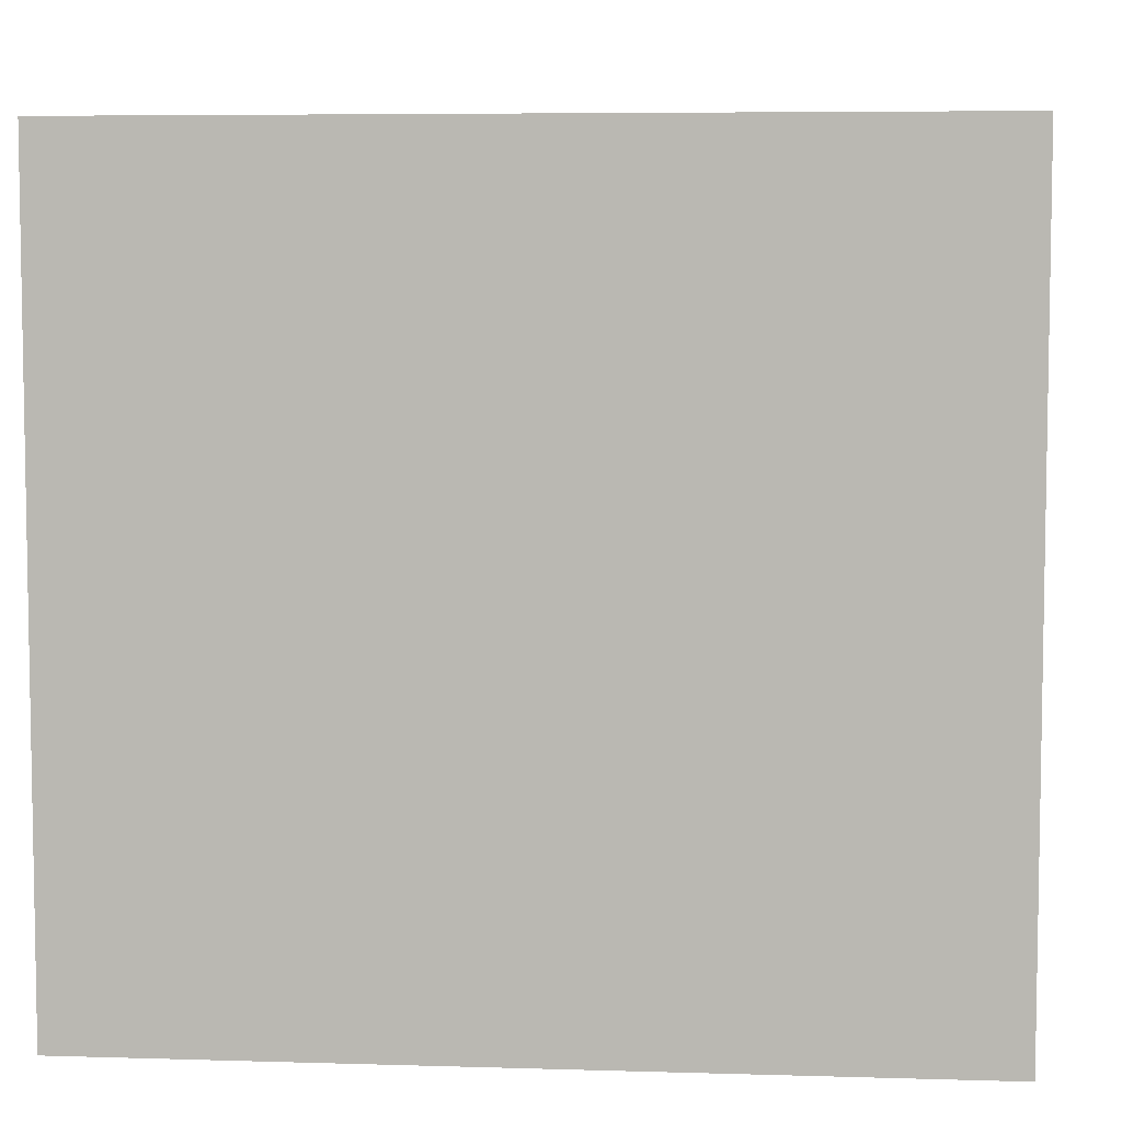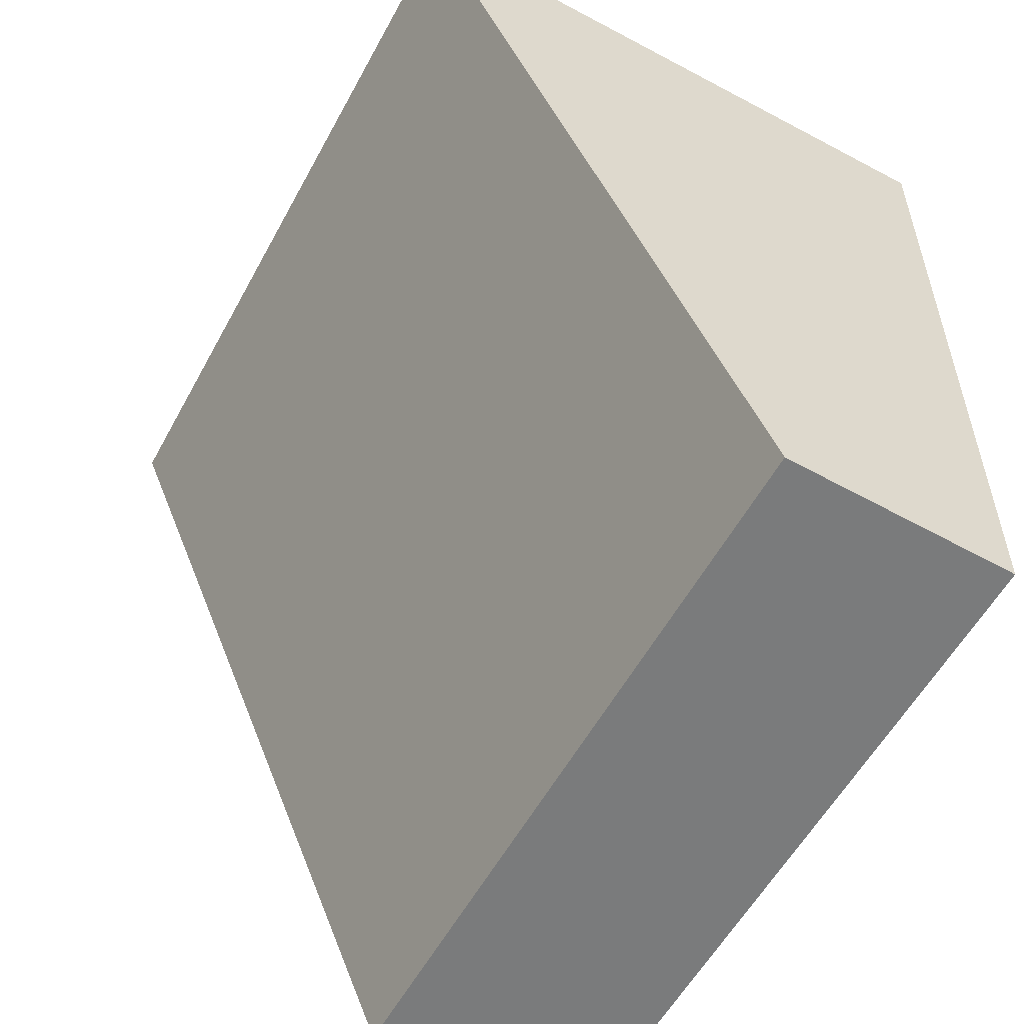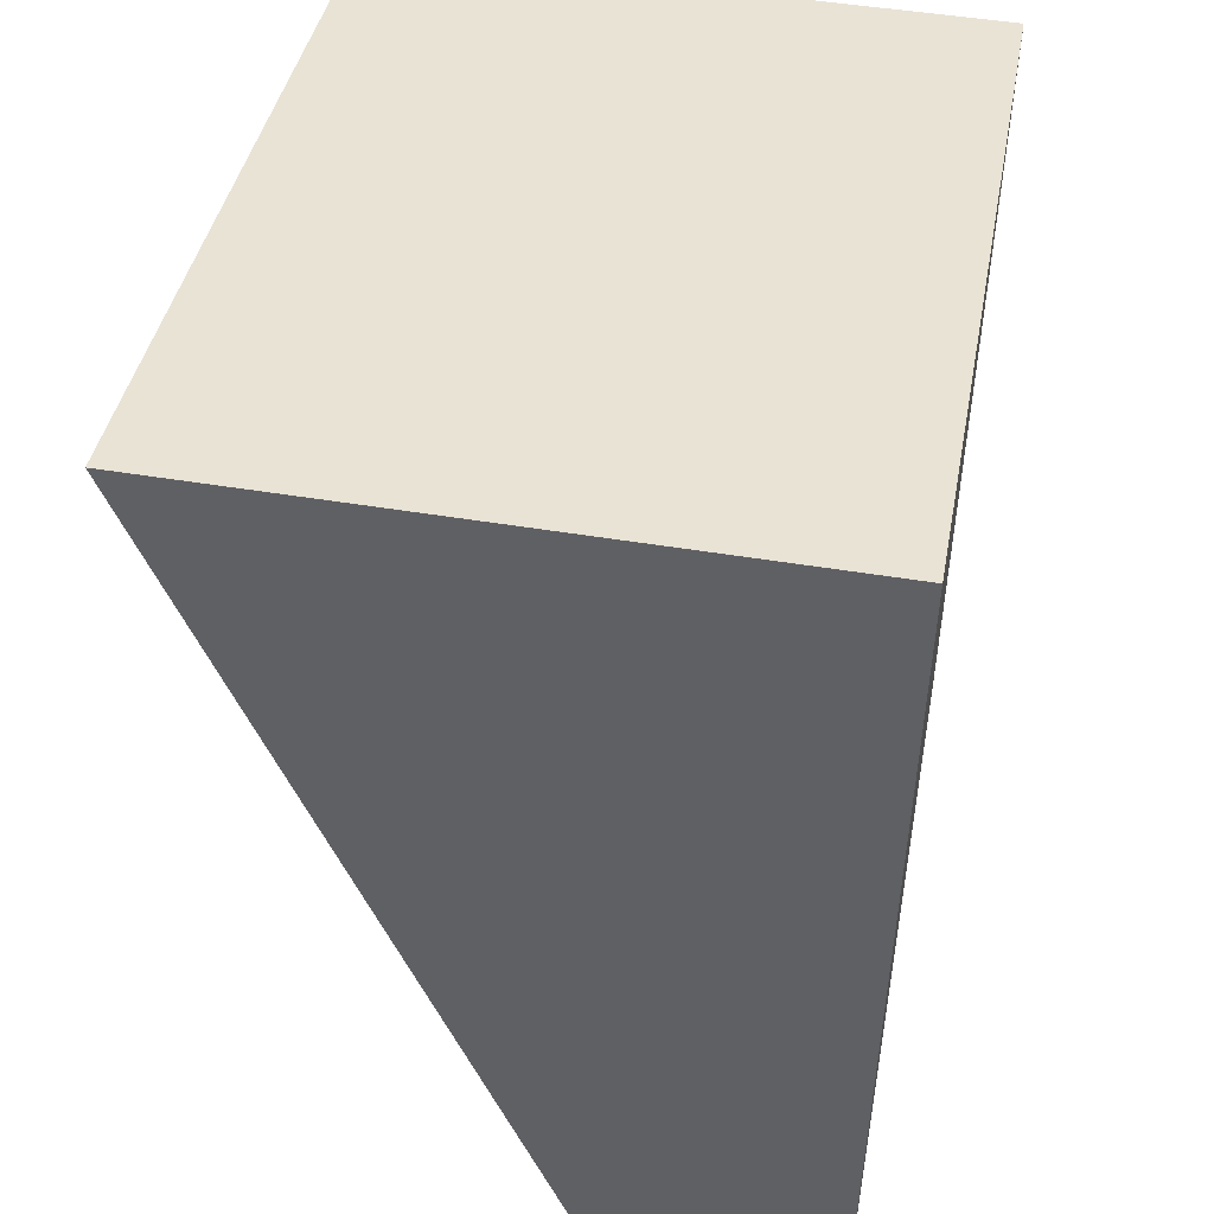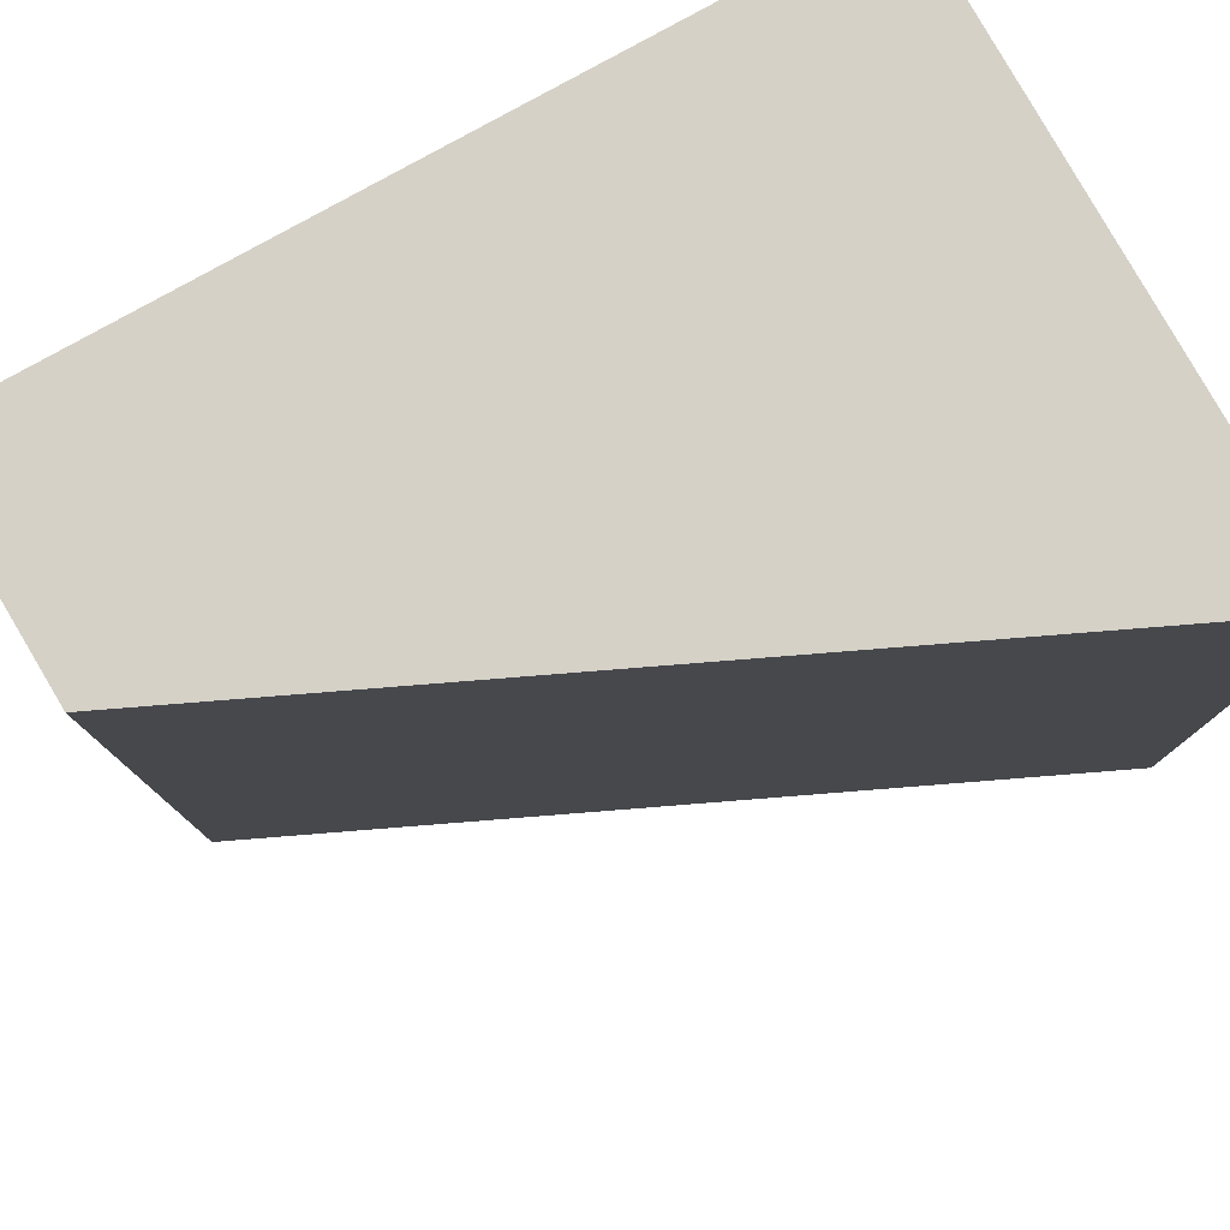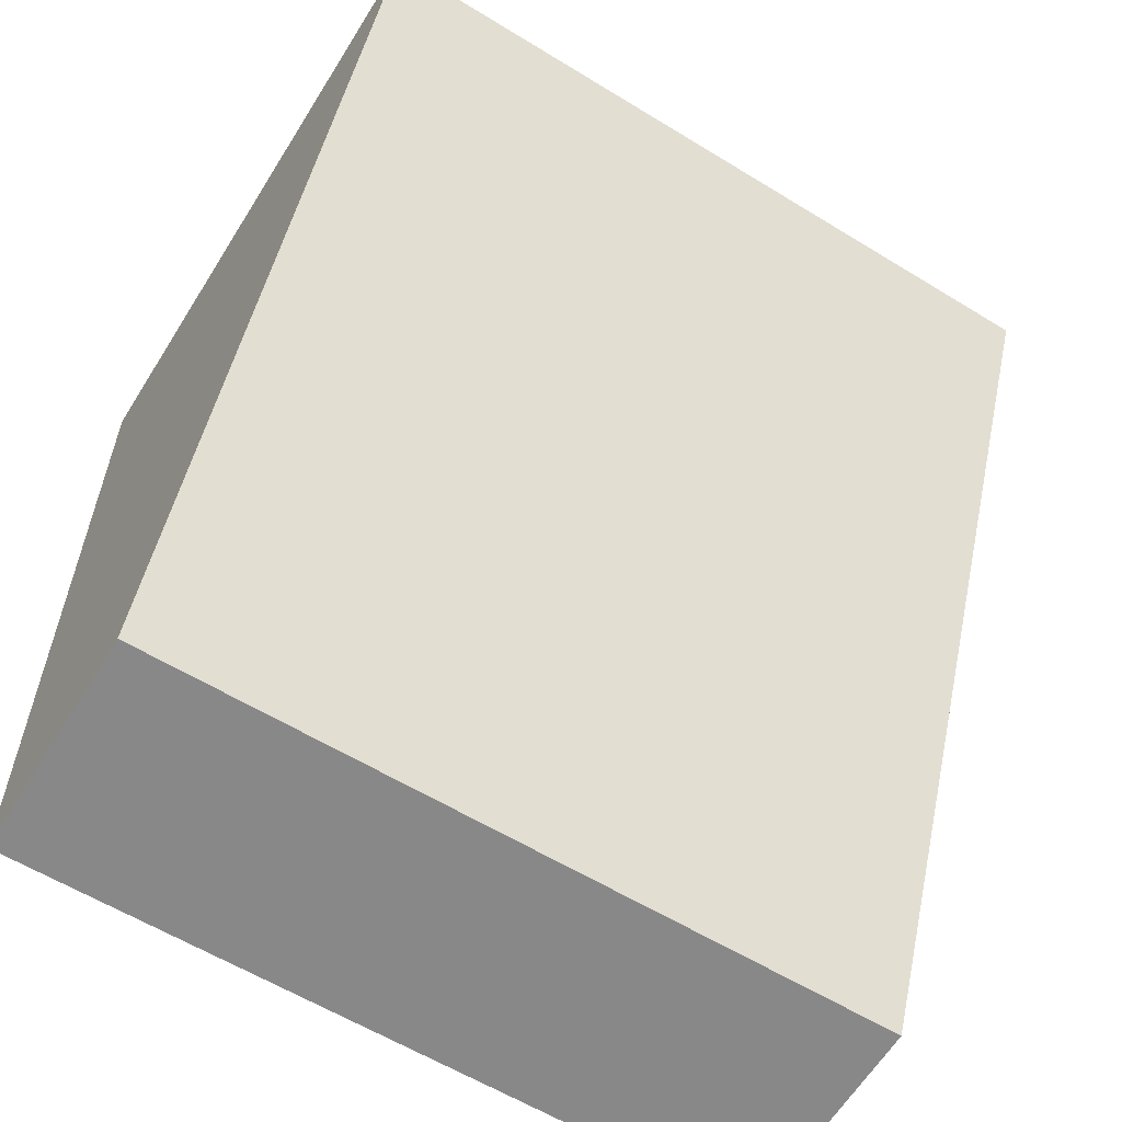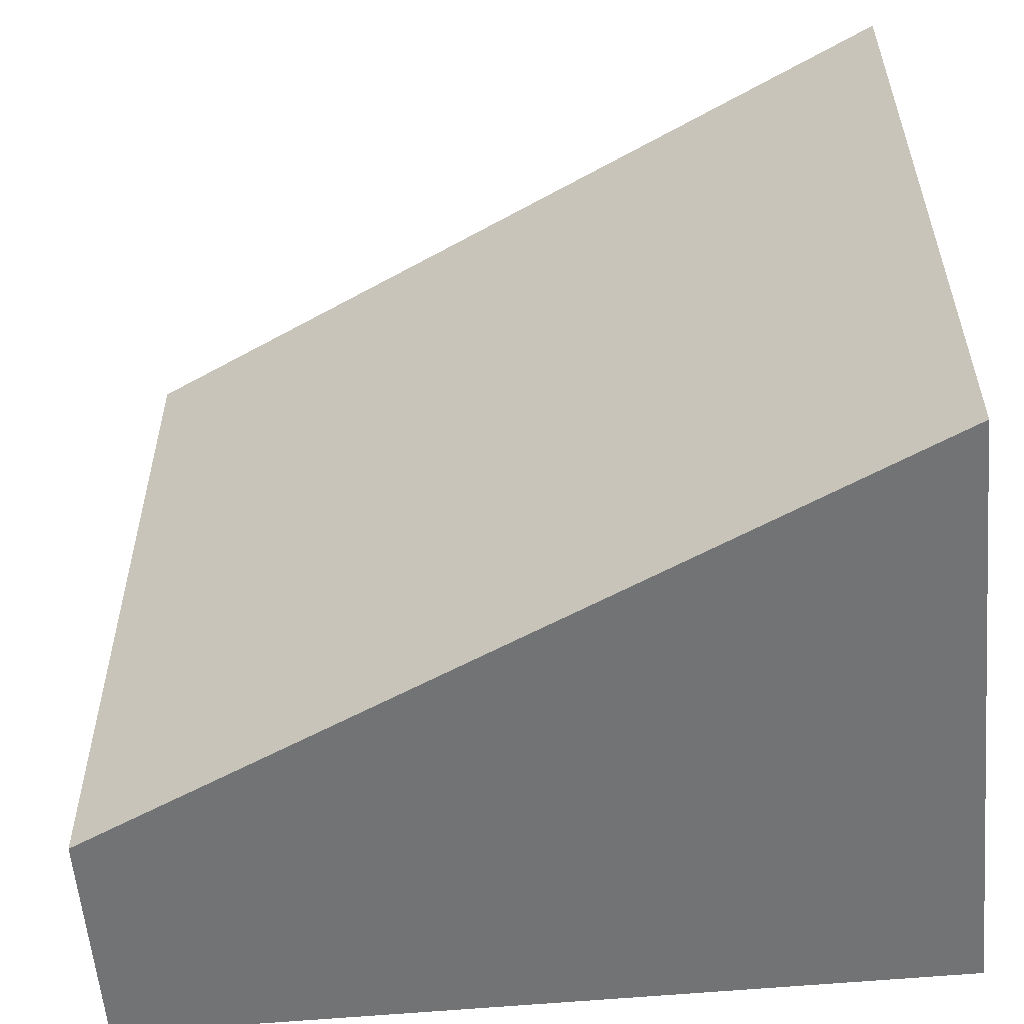
<metadata>
{"format":"obj","ext":"obj","renderer":"f3d","projection":"perspective","resolution":1024,"background":"white","views":[{"elev":6.1,"azim":96.5,"up":"+Y"},{"elev":-57.3,"azim":-28.5,"up":"+Z"},{"elev":41.3,"azim":10.5,"up":"+Z"},{"elev":79.0,"azim":-118.0,"up":"+Y"},{"elev":-60.1,"azim":-122.1,"up":"+Z"},{"elev":-55.7,"azim":-83.1,"up":"+Y"}]}
</metadata>
<code>
v  2.817 3.691 -3.98
v  0 3.691 2.26e-16
v  2.907 3.691 -0.062
v  1.702 3.691 -3.924
v  1.702 2.403e-16 -3.924
v  0 0 0
v  2.907 3.796e-18 -0.062
v  2.817 2.437e-16 -3.98
g defaultobject
f 1 2 3
f 2 1 4
f 5 2 4
f 2 5 6
f 6 3 2
f 3 6 7
f 7 1 3
f 1 7 8
f 8 4 1
f 4 8 5
f 5 7 6
f 7 5 8

</code>
